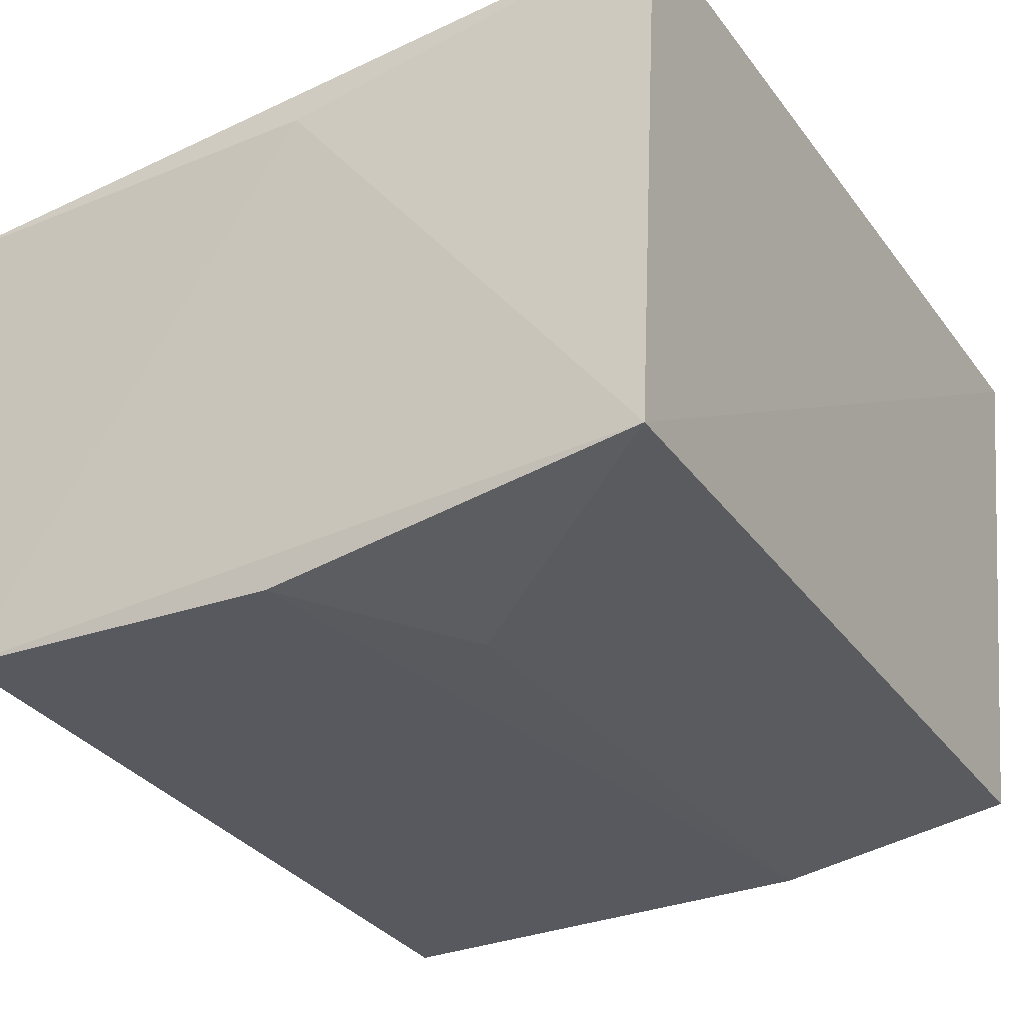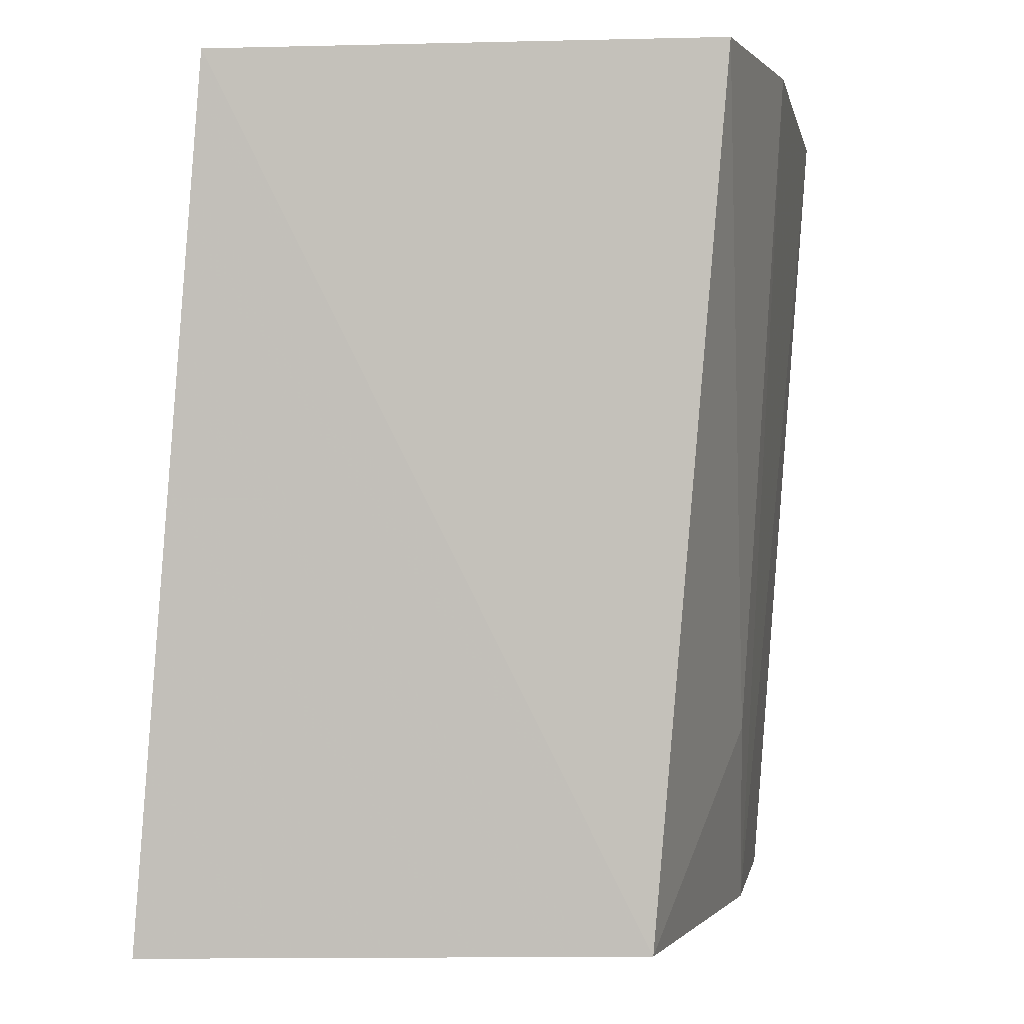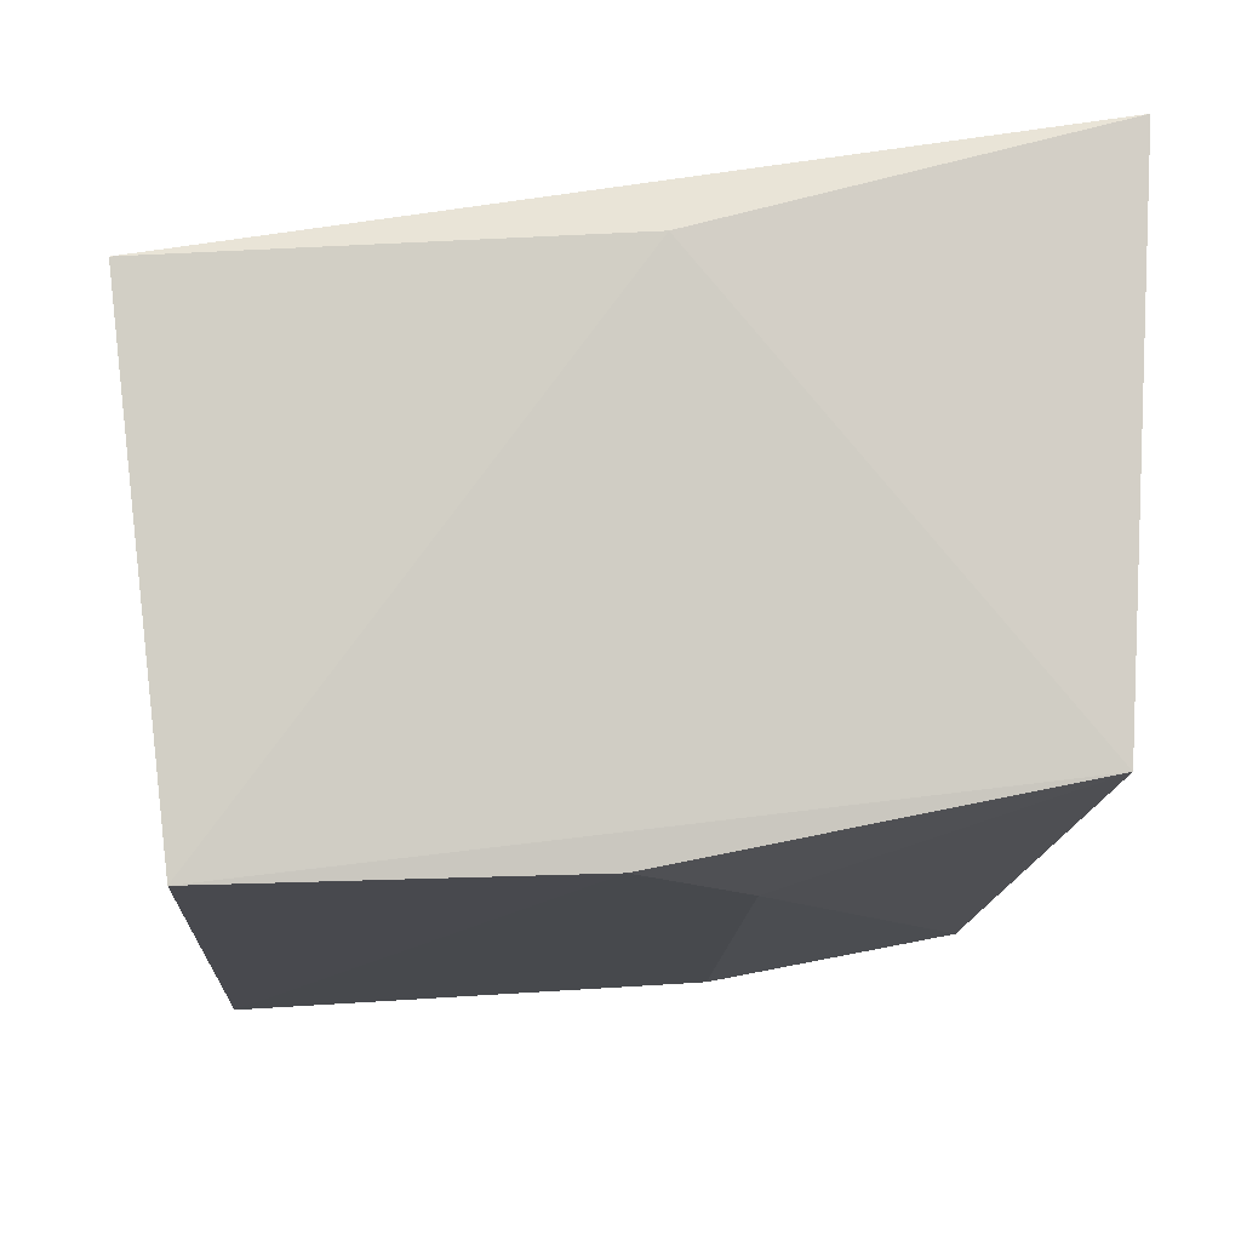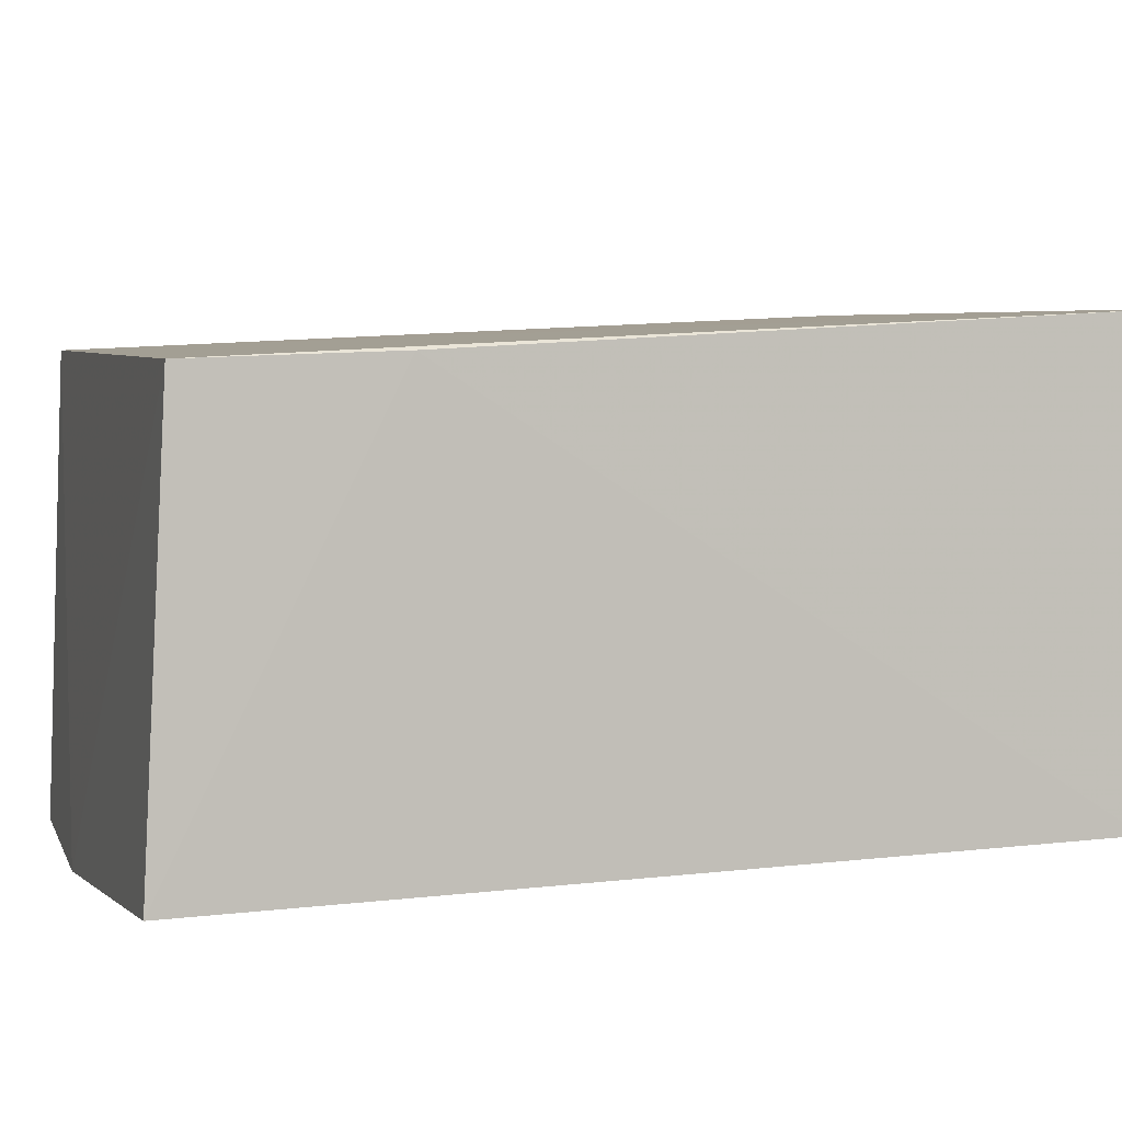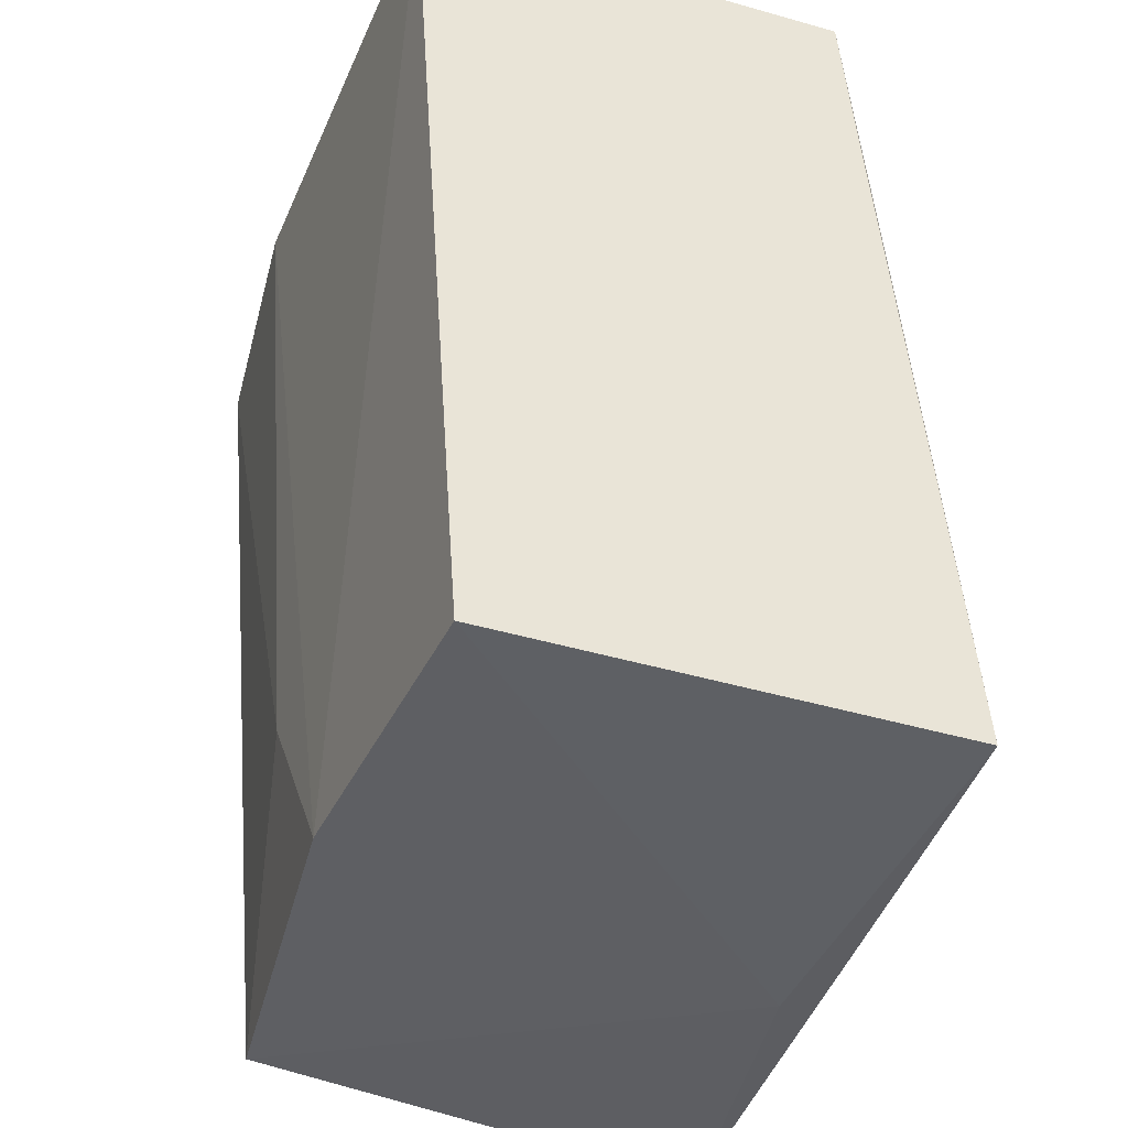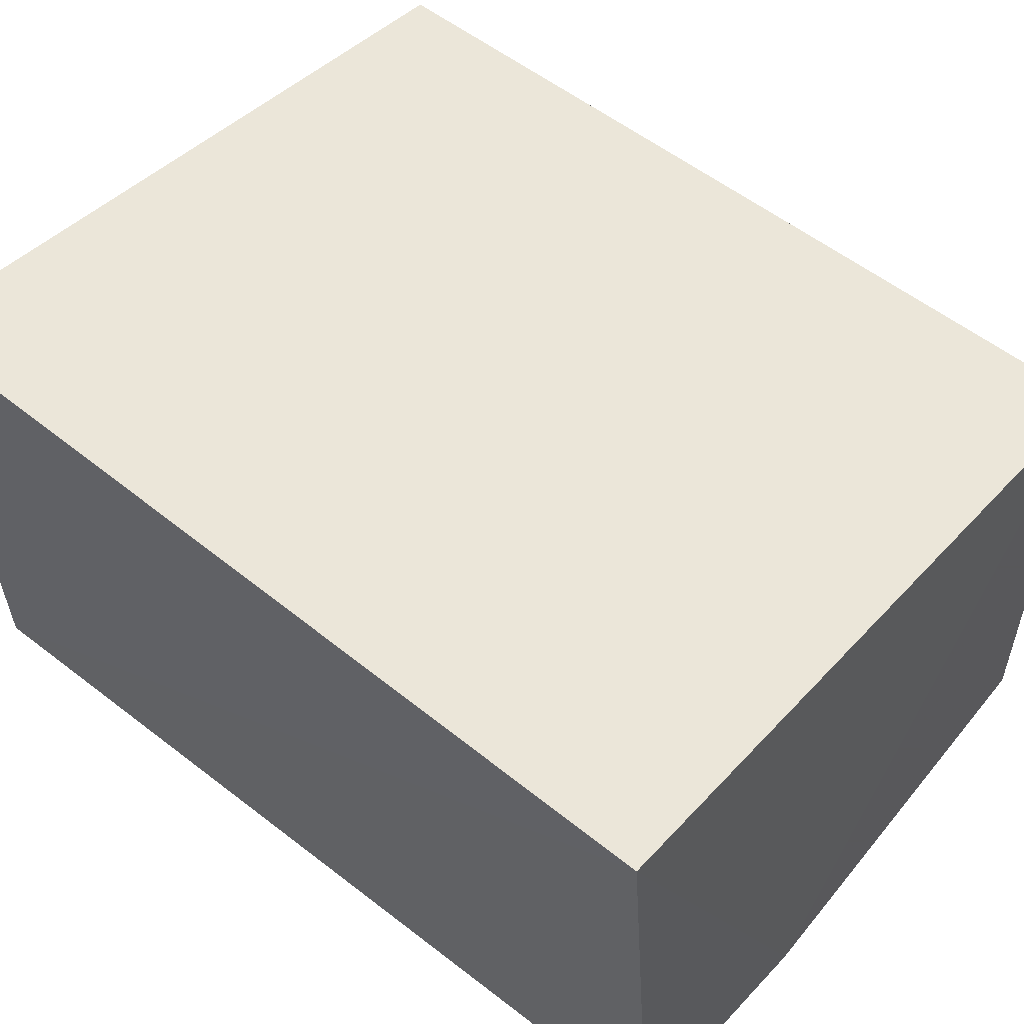
<metadata>
{"format":"obj","ext":"obj","renderer":"f3d","projection":"perspective","resolution":1024,"background":"white","views":[{"elev":-25.6,"azim":27.8,"up":"+Z"},{"elev":-0.2,"azim":96.4,"up":"+Y"},{"elev":-8.8,"azim":-3.9,"up":"+Z"},{"elev":-5.1,"azim":-106.4,"up":"+Z"},{"elev":-40.7,"azim":-115.4,"up":"+Y"},{"elev":50.9,"azim":127.0,"up":"+Z"}]}
</metadata>
<code>
v 0.0253 -0.03003 -0.05999
v 0.02404 -0.06163 -0.05723
v 0.02314 -0.06135 -0.07542
v -0.002396 -0.0297 -0.08094
v -0.004259 -0.02985 -0.06497
v 0.02393 -0.02976 -0.07812
v -0.004277 -0.06182 -0.06189
v 0.009581 -0.06129 -0.07819
v 0.01473 -0.02958 -0.0799
v 0.01066 -0.0623 -0.06102
v -0.004376 -0.03715 -0.0644
v 0.01386 -0.0542 -0.07832
v -0.002374 -0.06152 -0.0786
f 1 2 3
f 6 1 3
f 7 2 1
f 7 1 5
f 9 5 1
f 9 1 6
f 9 4 5
f 9 8 4
f 10 3 2
f 10 2 7
f 11 7 5
f 11 5 4
f 12 6 3
f 12 3 8
f 12 9 6
f 12 8 9
f 13 4 8
f 13 11 4
f 13 7 11
f 13 10 7
f 13 8 3
f 13 3 10

</code>
